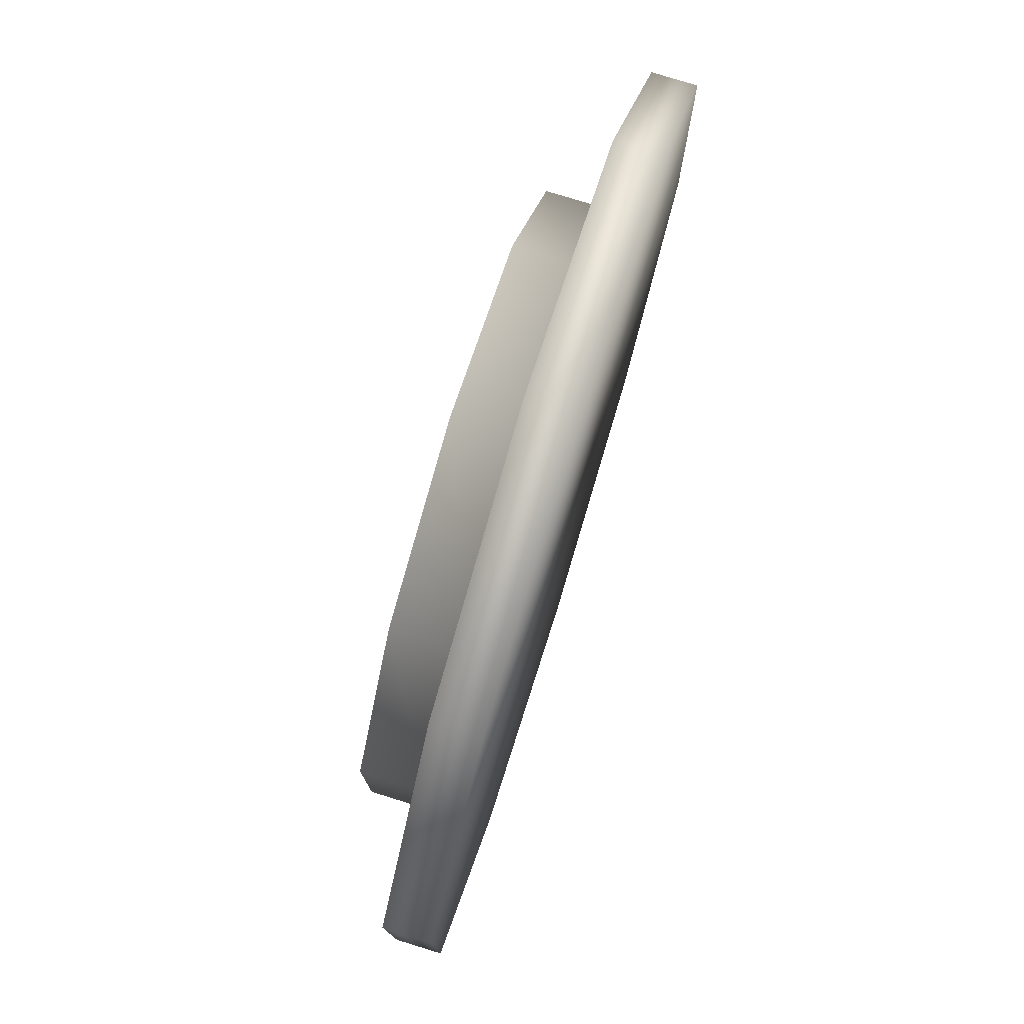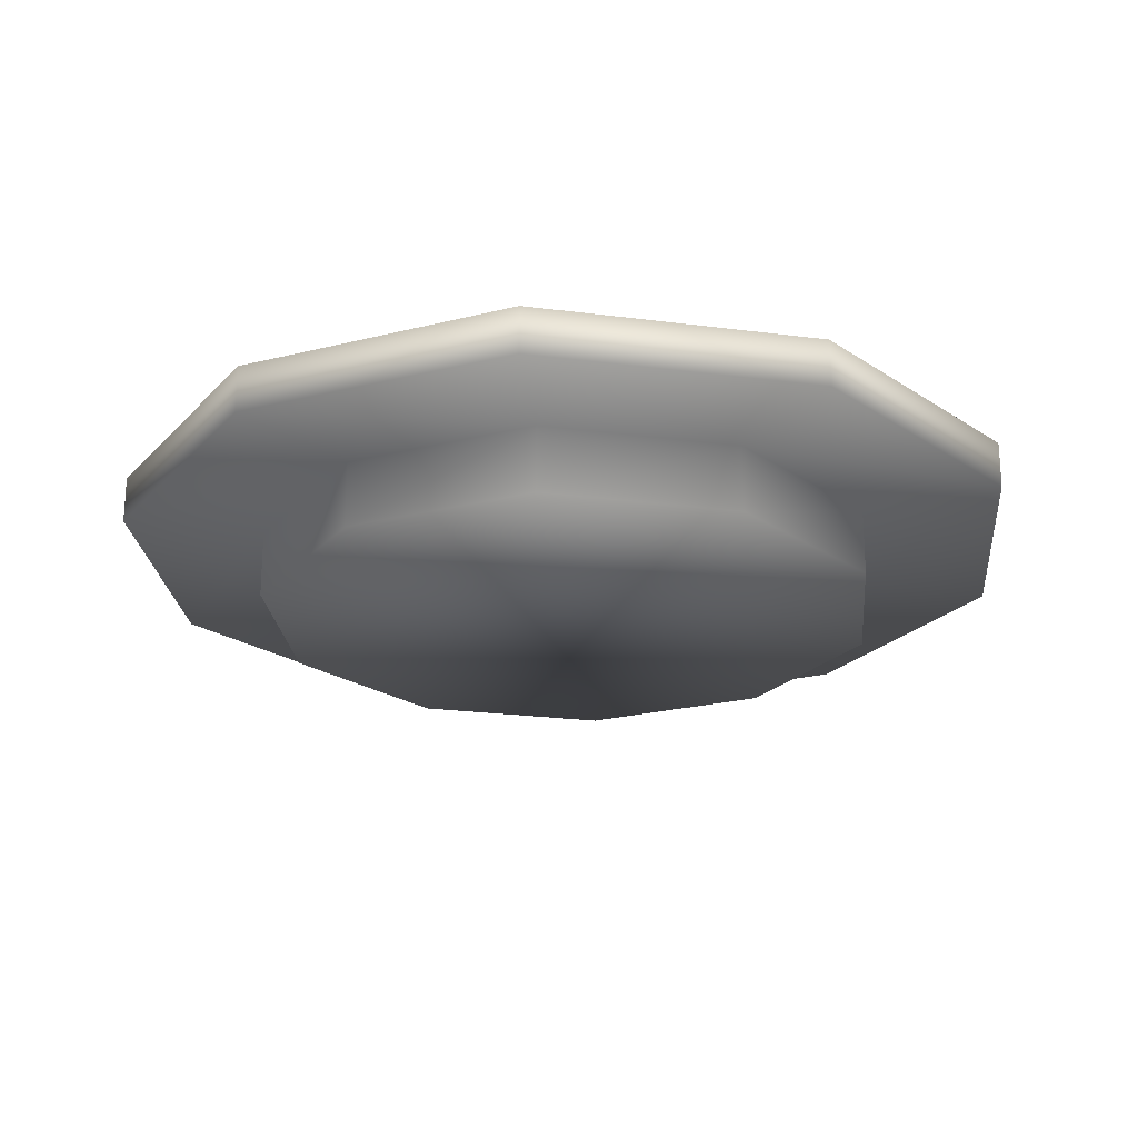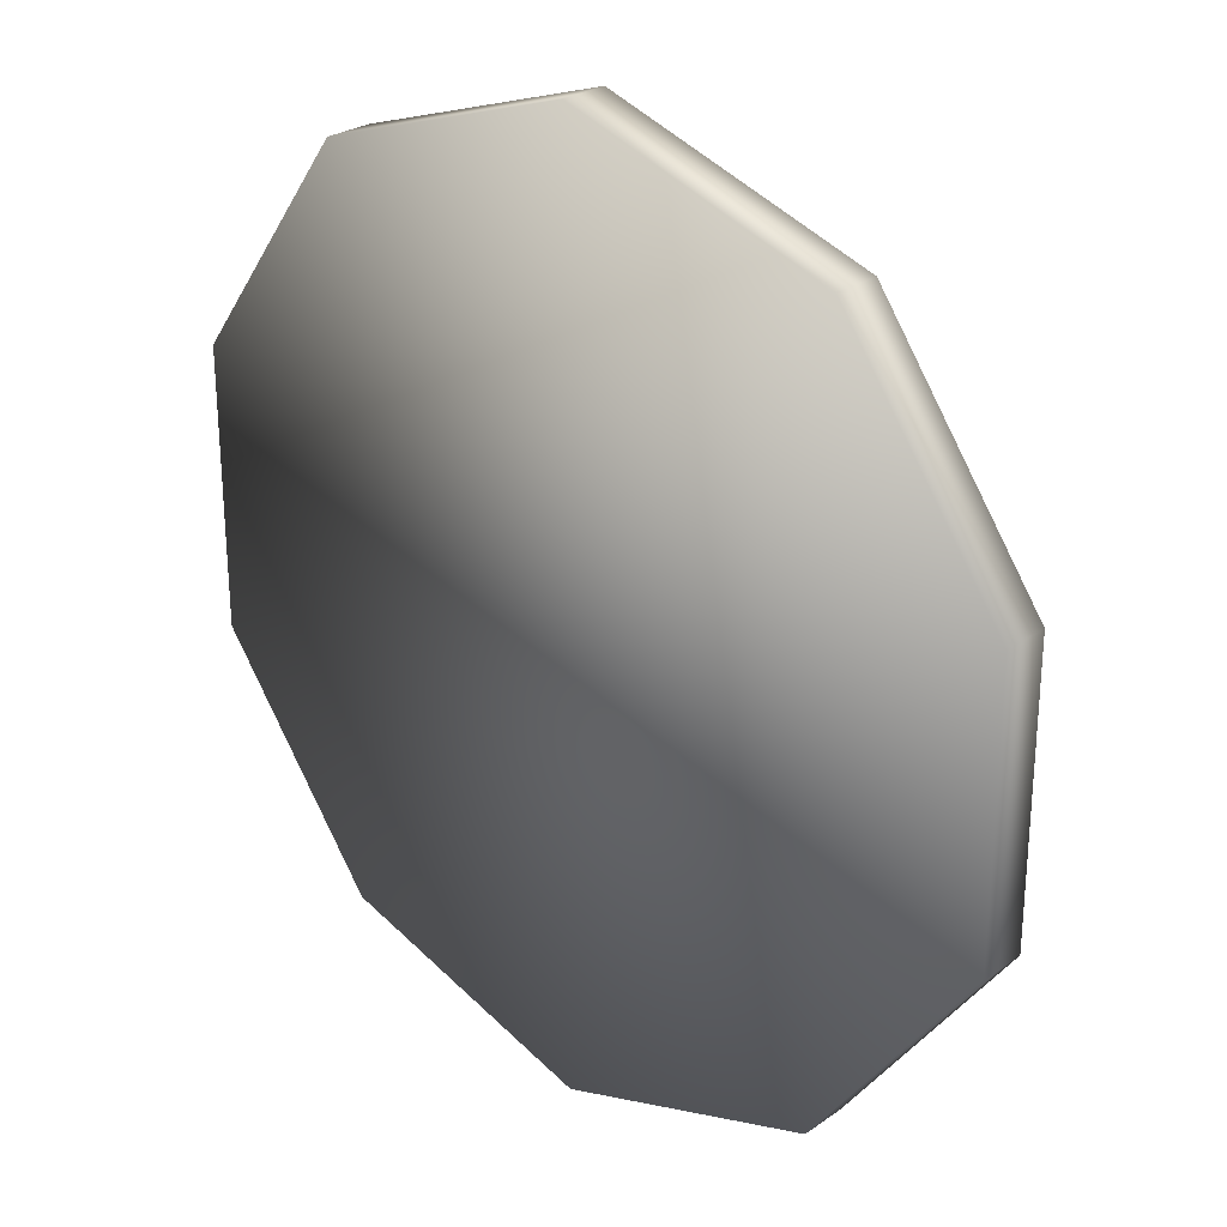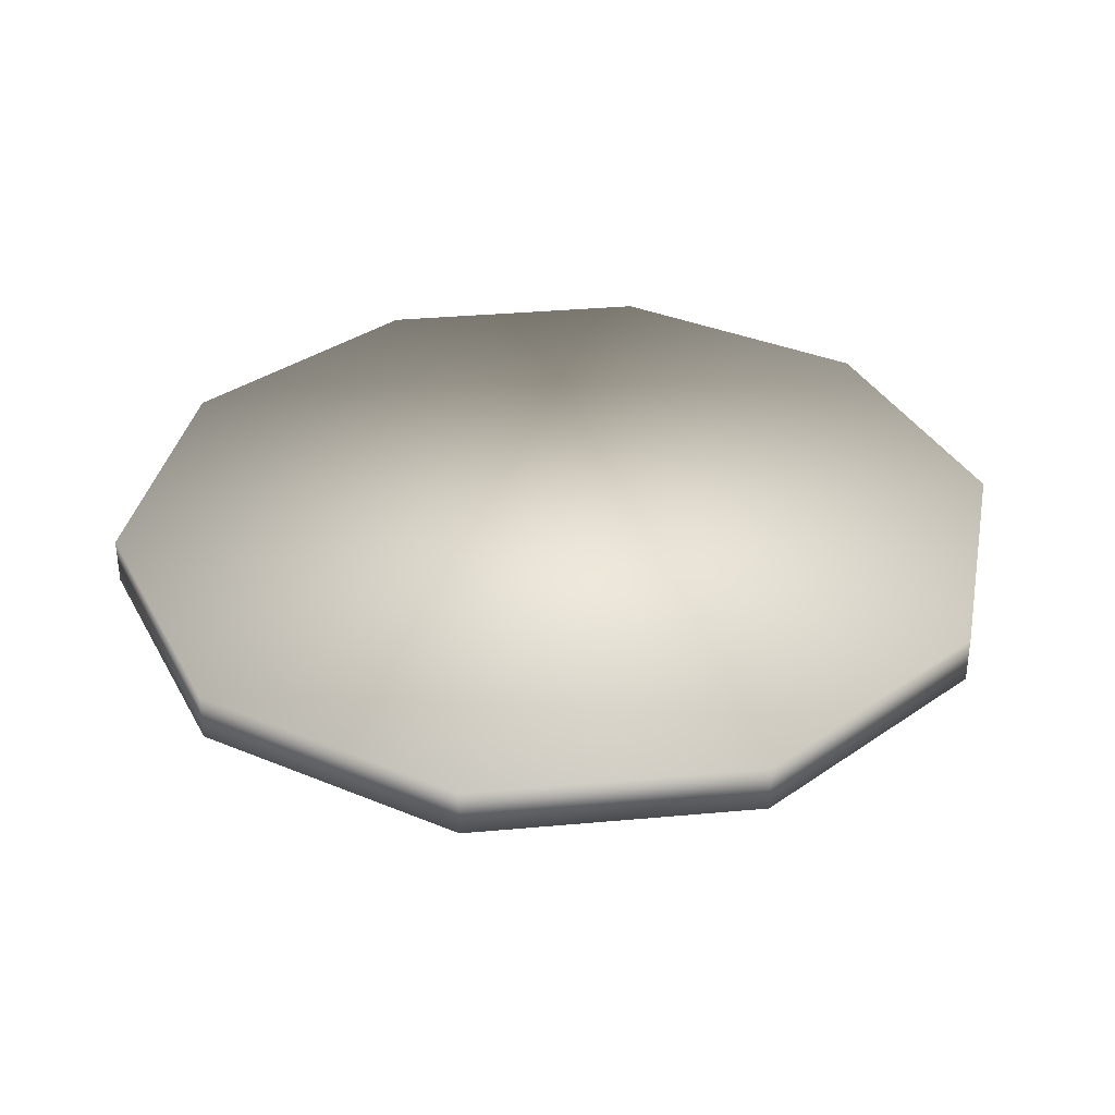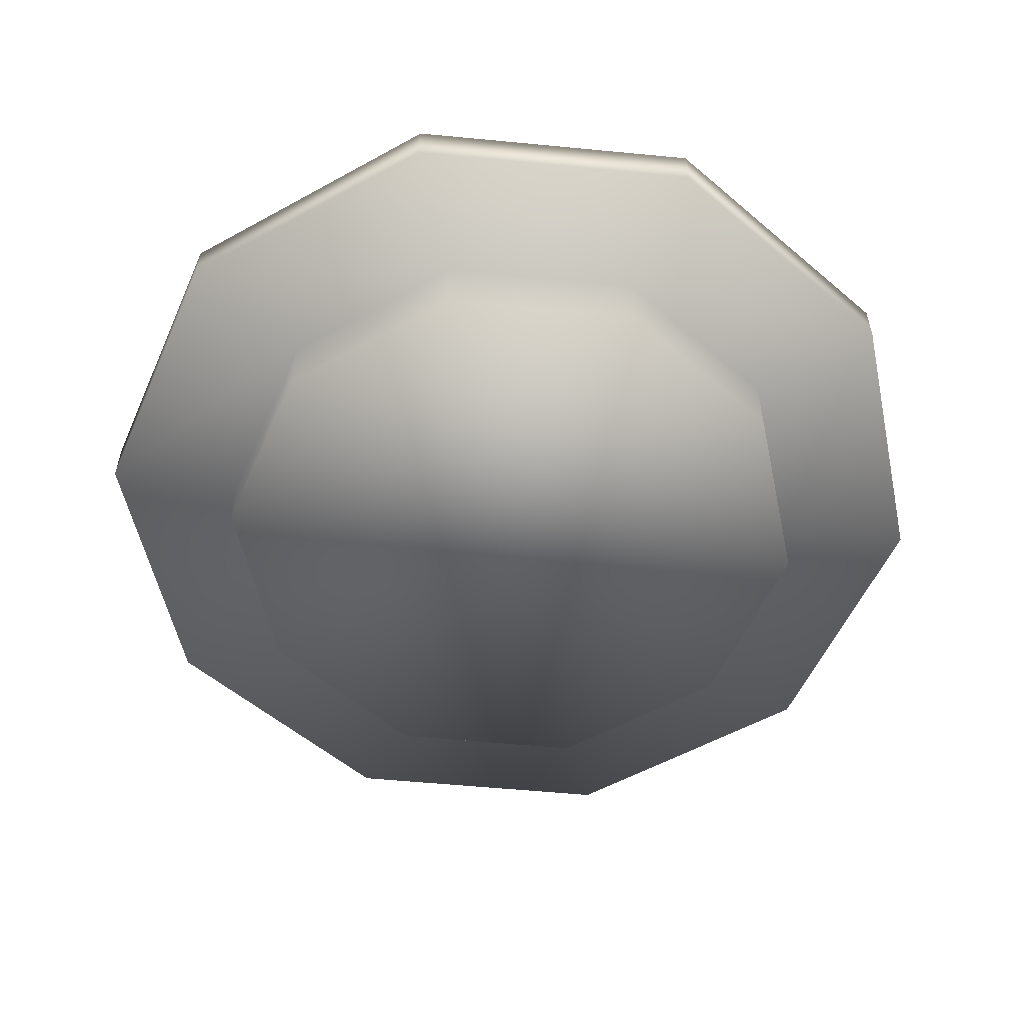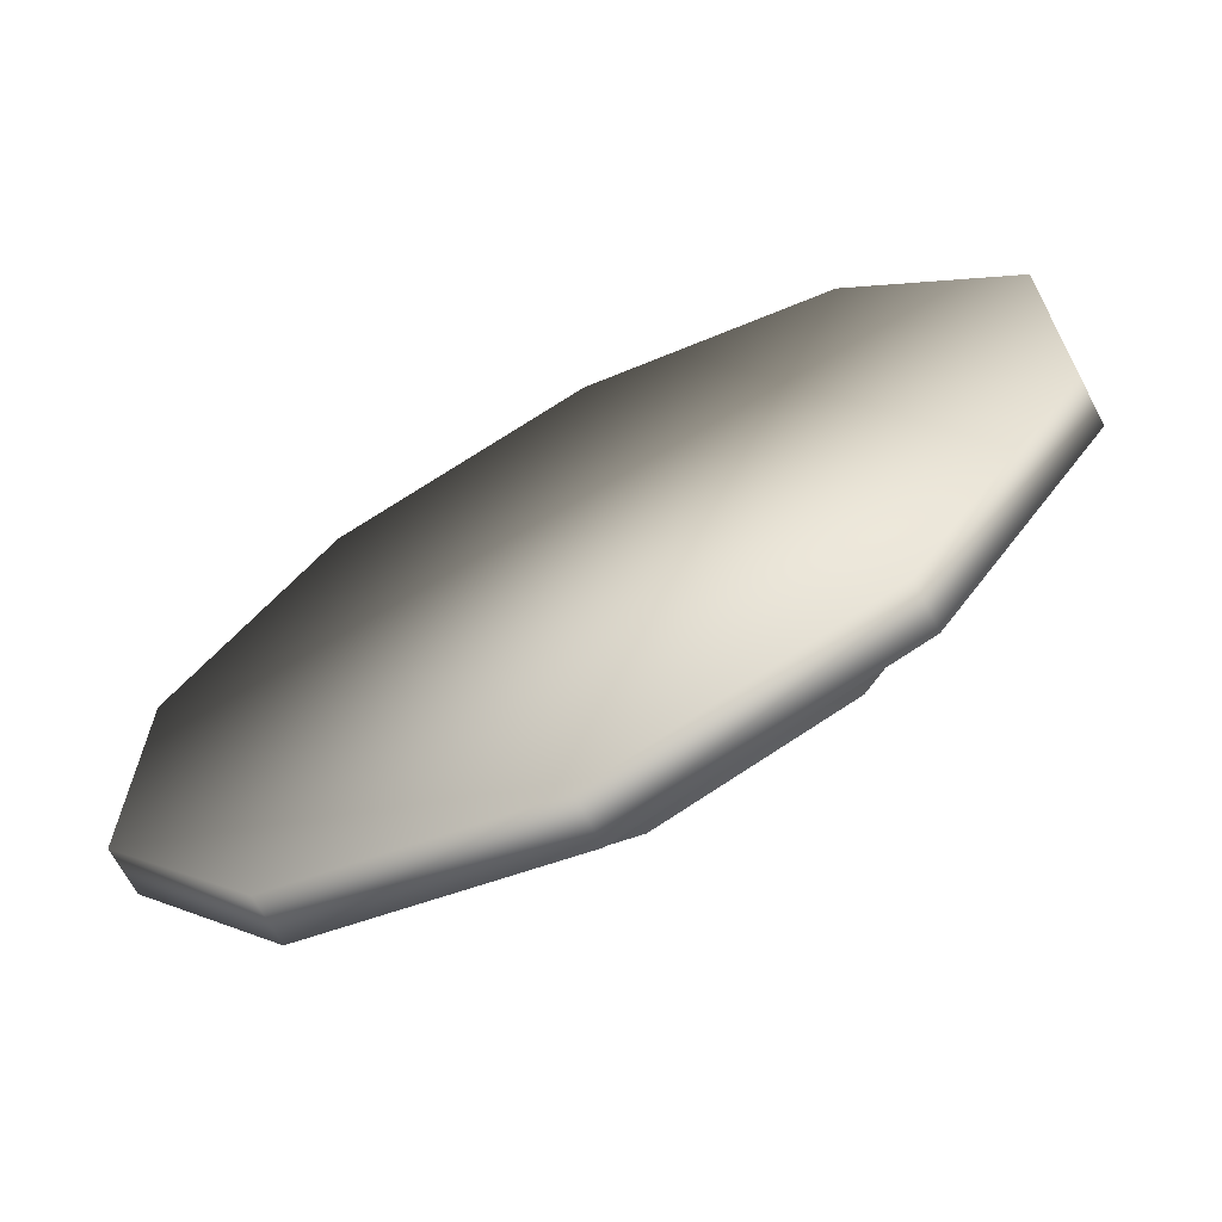
<metadata>
{"format":"obj","ext":"obj","renderer":"f3d","projection":"perspective","resolution":1024,"background":"white","views":[{"elev":77.8,"azim":107.1,"up":"+Z"},{"elev":-22.8,"azim":-30.6,"up":"+Y"},{"elev":26.9,"azim":-137.3,"up":"+Z"},{"elev":34.8,"azim":119.1,"up":"+Y"},{"elev":-55.3,"azim":-23.8,"up":"+Y"},{"elev":-67.8,"azim":-152.2,"up":"+Z"}]}
</metadata>
<code>
o Cylinder
v 0 1.079 -5
v 2.939 0.01958 -4.045
v 0 0.01958 -5
v 2.939 1.079 -4.045
v 4.755 0.01958 -1.545
v 4.755 1.079 -1.545
v 4.755 0.01958 1.545
v 4.755 1.079 1.545
v 2.939 0.01958 4.045
v 2.939 1.079 4.045
v 0 0.01958 5
v 0 1.079 5
v -2.939 0.01958 4.045
v -2.939 1.079 4.045
v -4.755 0.01958 1.545
v -4.755 1.079 1.545
v -4.755 0.01958 -1.545
v -4.755 1.079 -1.545
v -2.939 0.01958 -4.045
v -2.939 1.079 -4.045
v -6.858 1.079 2.228
v -6.858 1.079 -2.228
v -4.239 1.079 -5.834
v 0 1.079 -7.211
v 4.239 1.079 -5.834
v 6.858 1.079 -2.228
v 6.858 1.079 2.228
v 4.239 1.079 5.834
v -1e-06 1.079 7.211
v -4.239 1.079 5.834
v -4.239 1.821 5.834
v -6.858 1.821 -2.228
v 4.239 1.821 5.834
v 6.858 1.821 -2.228
v -1e-06 1.821 7.211
v 4.239 1.821 -5.834
v 6.858 1.821 2.228
v 0 1.821 -7.211
v -4.239 1.821 -5.834
v -6.858 1.821 2.228
f 1 2 3
f 4 5 2
f 6 7 5
f 8 9 7
f 10 11 9
f 12 13 11
f 14 15 13
f 16 17 15
f 18 19 17
f 20 3 19
f 2 7 15
f 14 21 16
f 16 22 18
f 18 23 20
f 20 24 1
f 6 25 26
f 6 27 8
f 1 25 4
f 8 28 10
f 12 28 29
f 12 30 14
f 29 31 30
f 32 33 34
f 28 35 29
f 27 33 28
f 24 36 25
f 26 37 27
f 25 34 26
f 23 38 24
f 22 39 23
f 21 32 22
f 30 40 21
f 1 4 2
f 4 6 5
f 6 8 7
f 8 10 9
f 10 12 11
f 12 14 13
f 14 16 15
f 16 18 17
f 18 20 19
f 20 1 3
f 19 3 2
f 2 5 7
f 7 9 15
f 9 11 15
f 11 13 15
f 15 17 19
f 19 2 15
f 14 30 21
f 16 21 22
f 18 22 23
f 20 23 24
f 6 4 25
f 6 26 27
f 1 24 25
f 8 27 28
f 12 10 28
f 12 29 30
f 29 35 31
f 34 36 32
f 36 38 32
f 38 39 32
f 32 40 31
f 31 35 32
f 35 33 32
f 33 37 34
f 28 33 35
f 27 37 33
f 24 38 36
f 26 34 37
f 25 36 34
f 23 39 38
f 22 32 39
f 21 40 32
f 30 31 40

</code>
